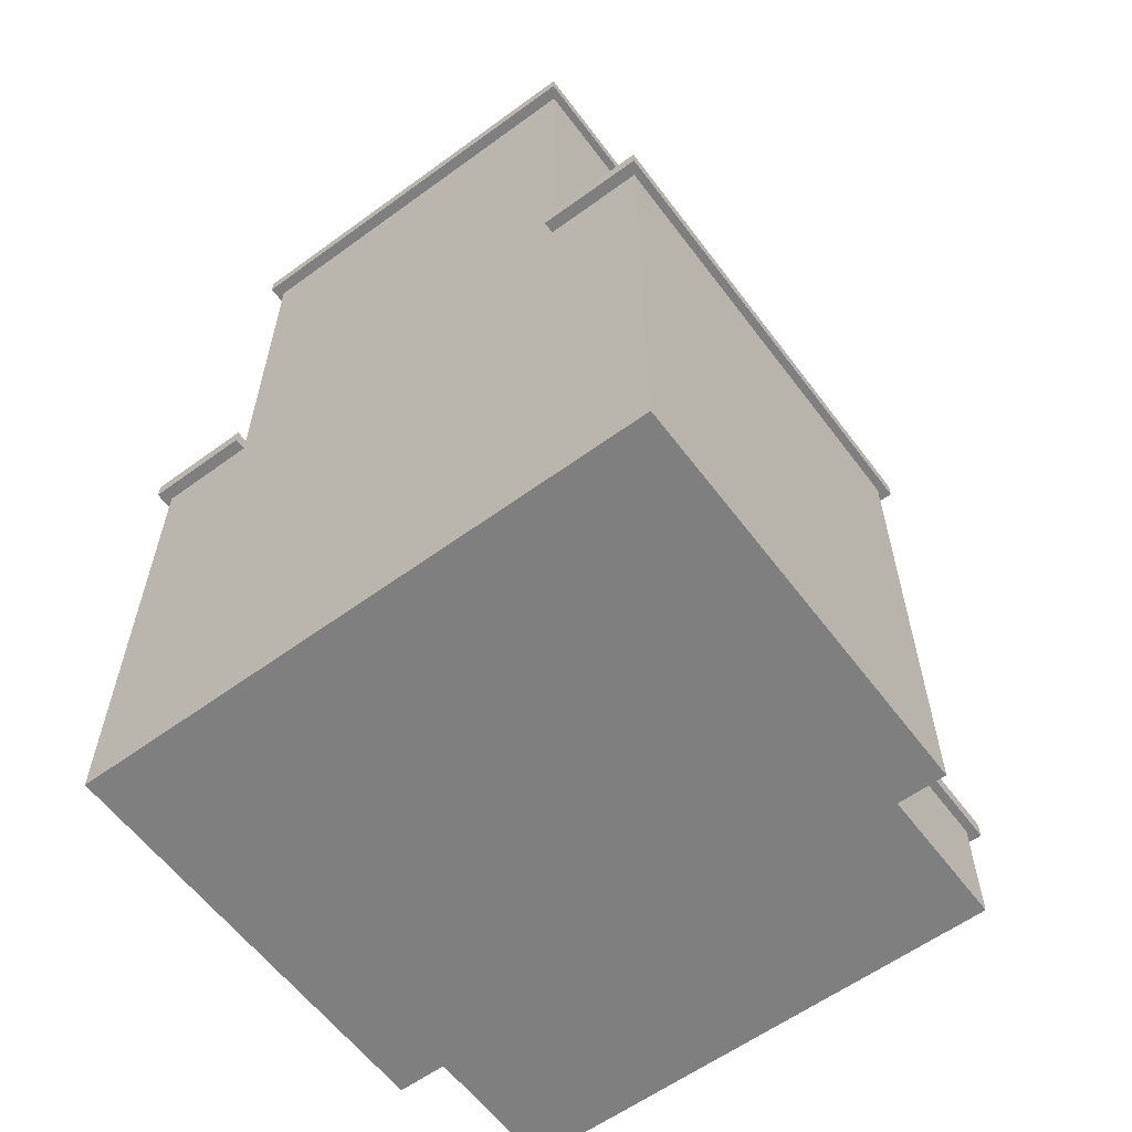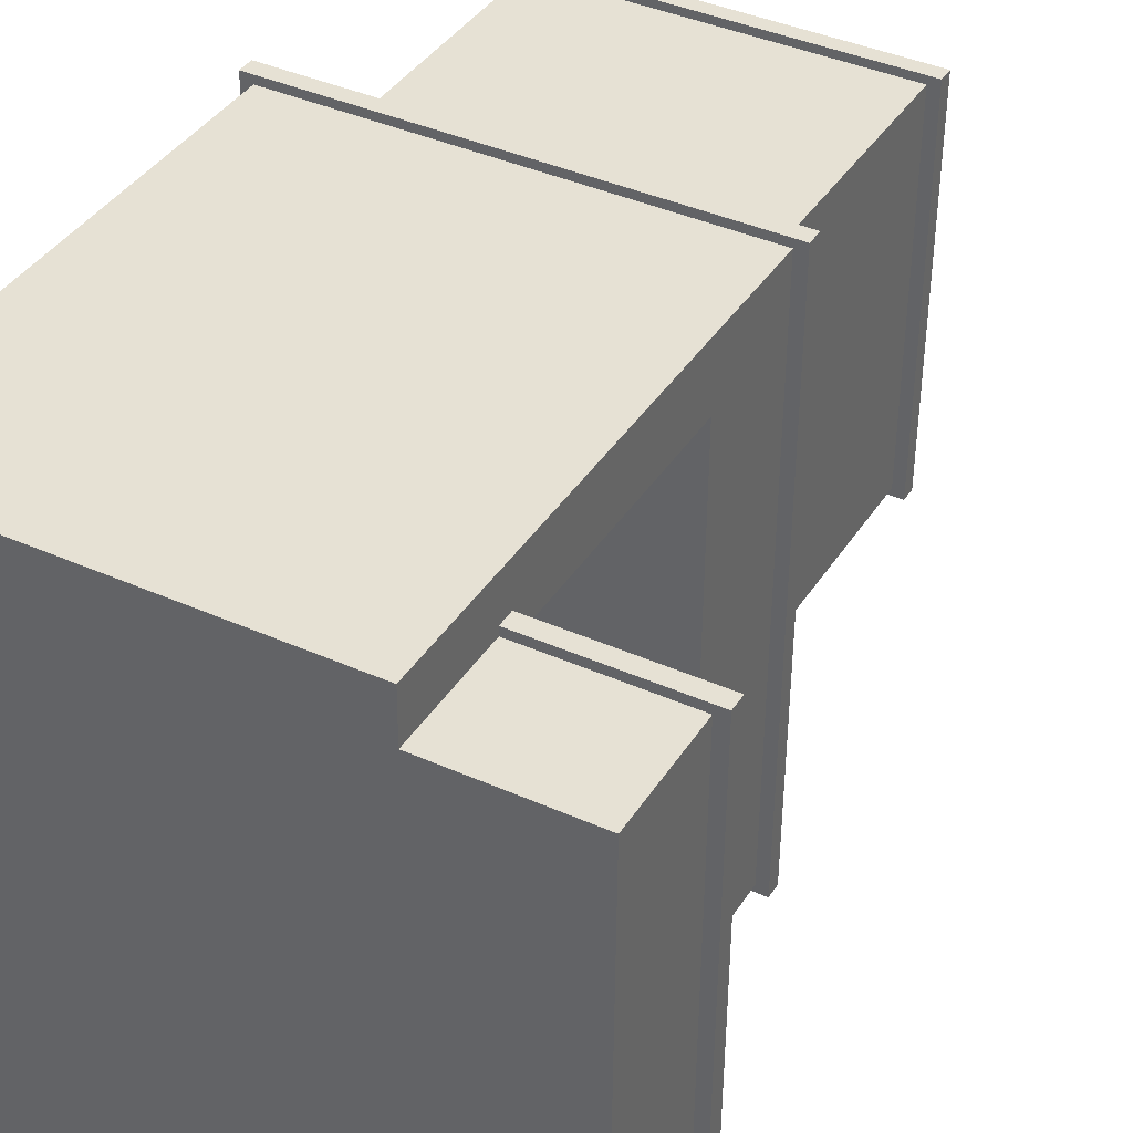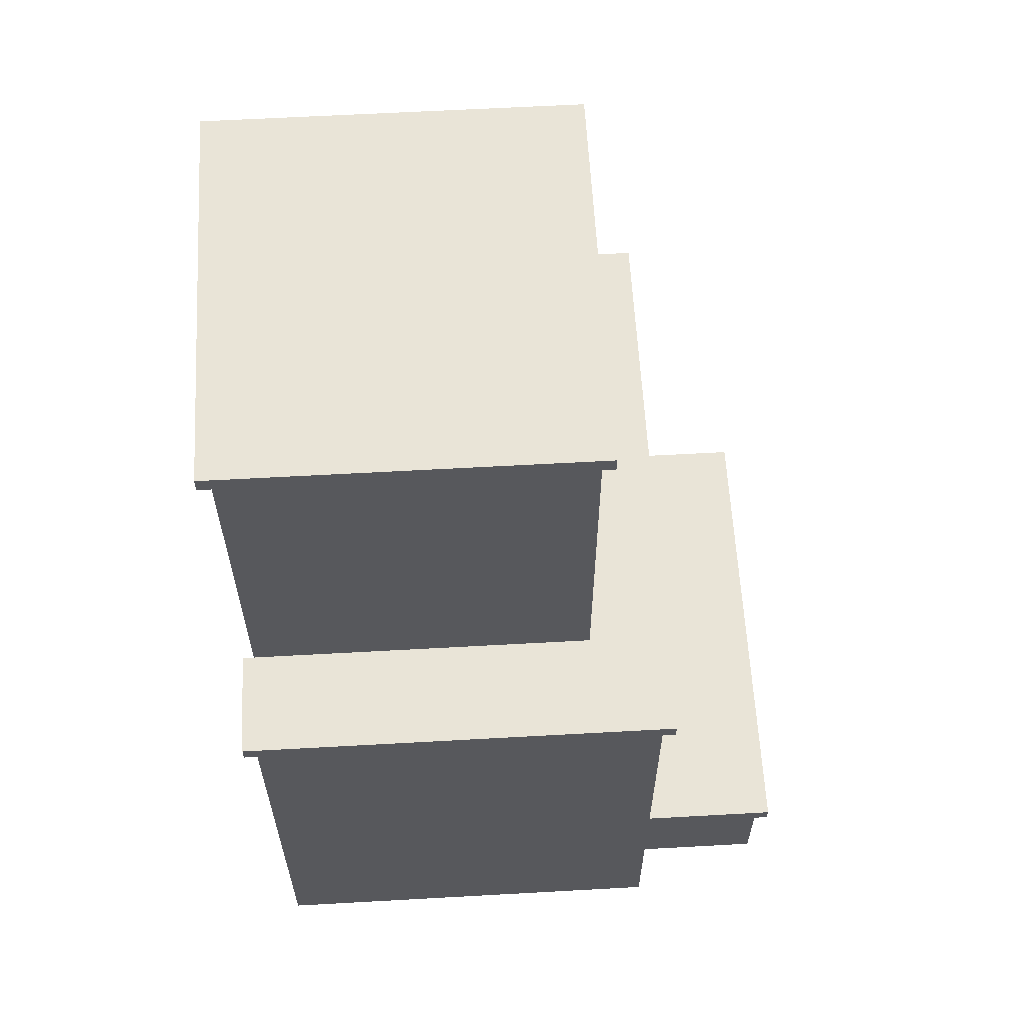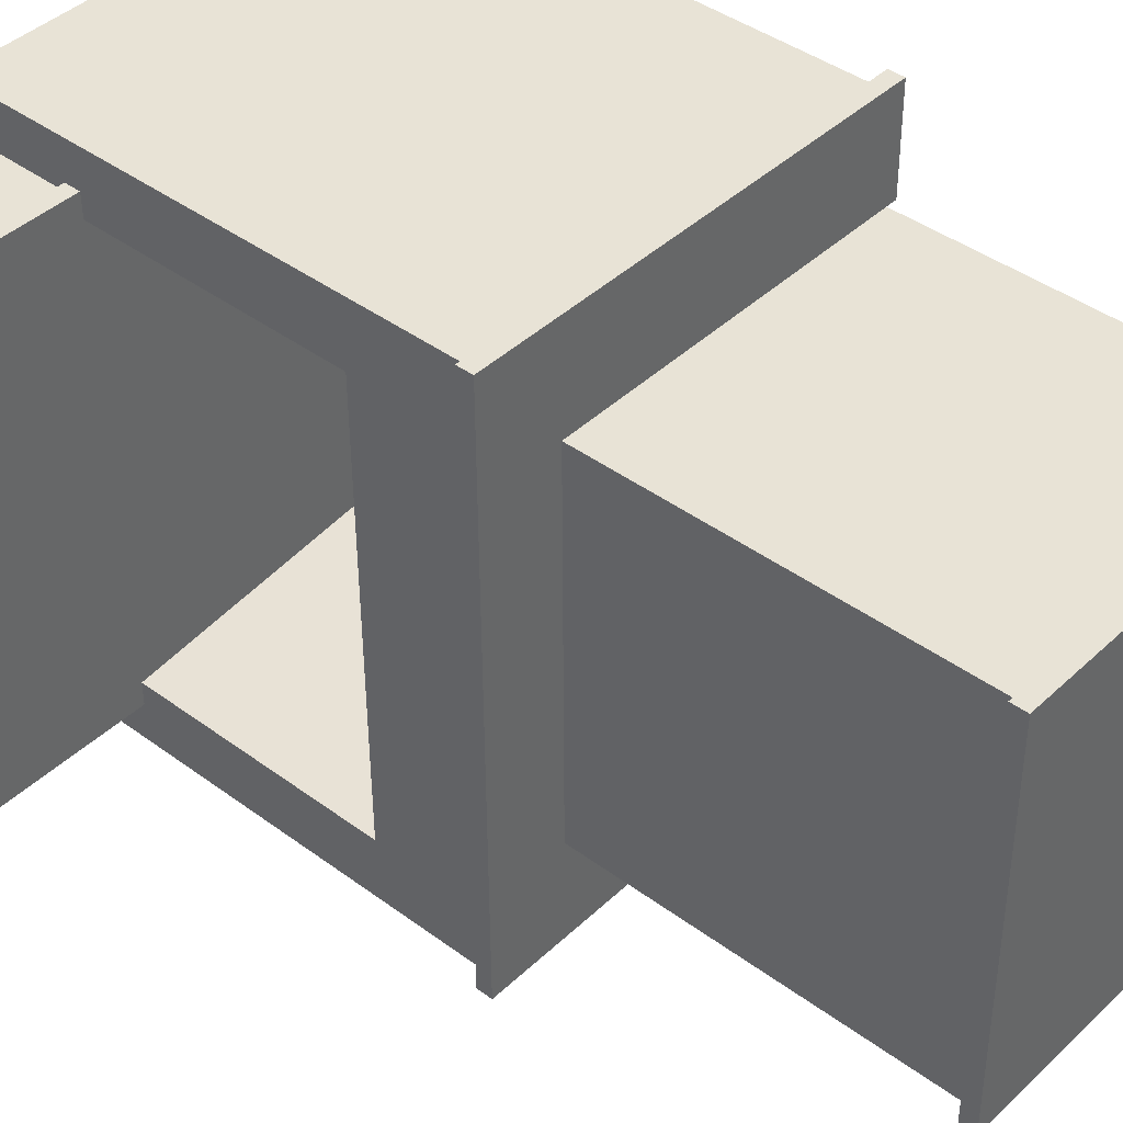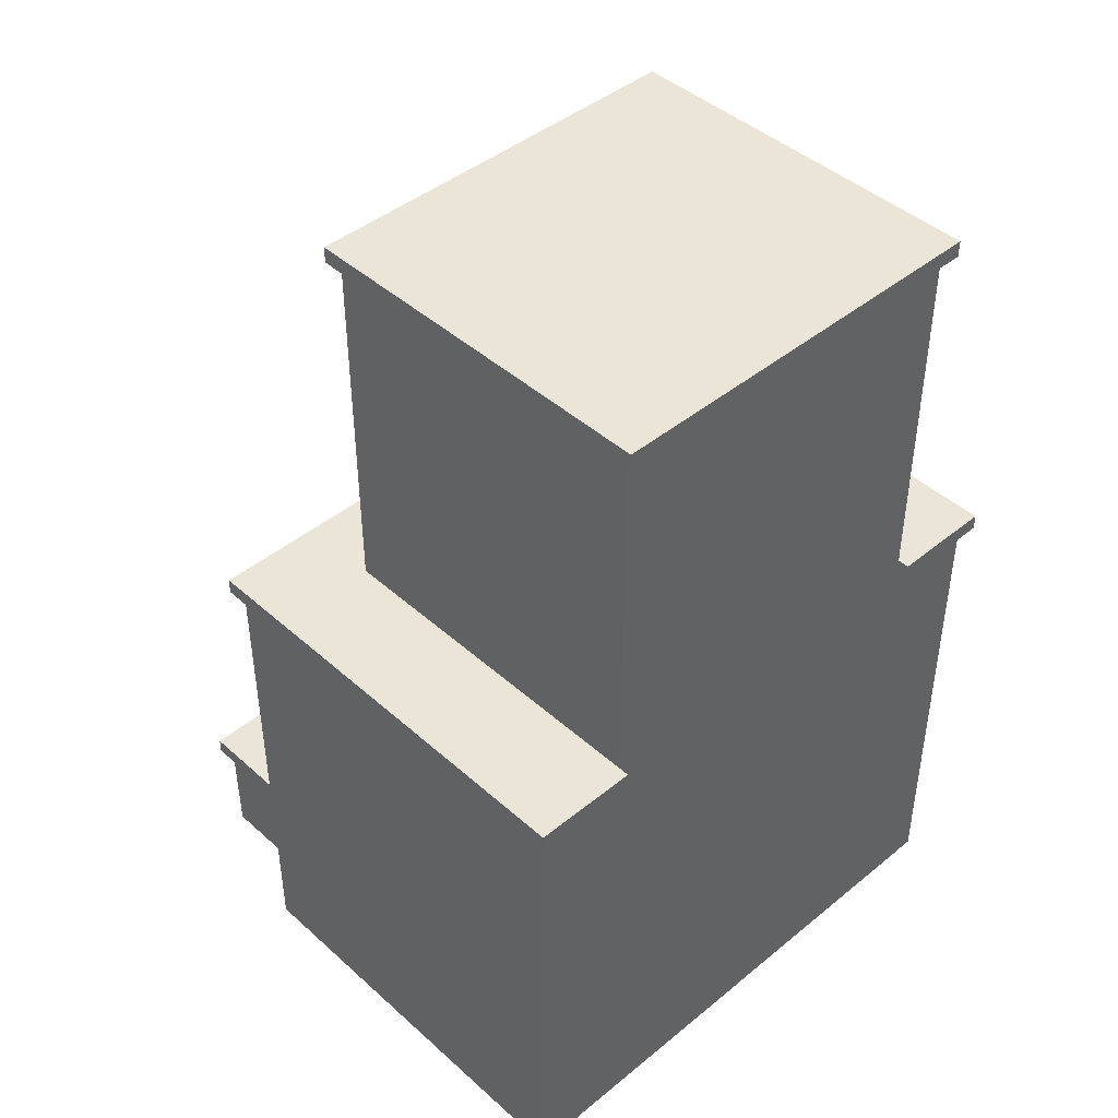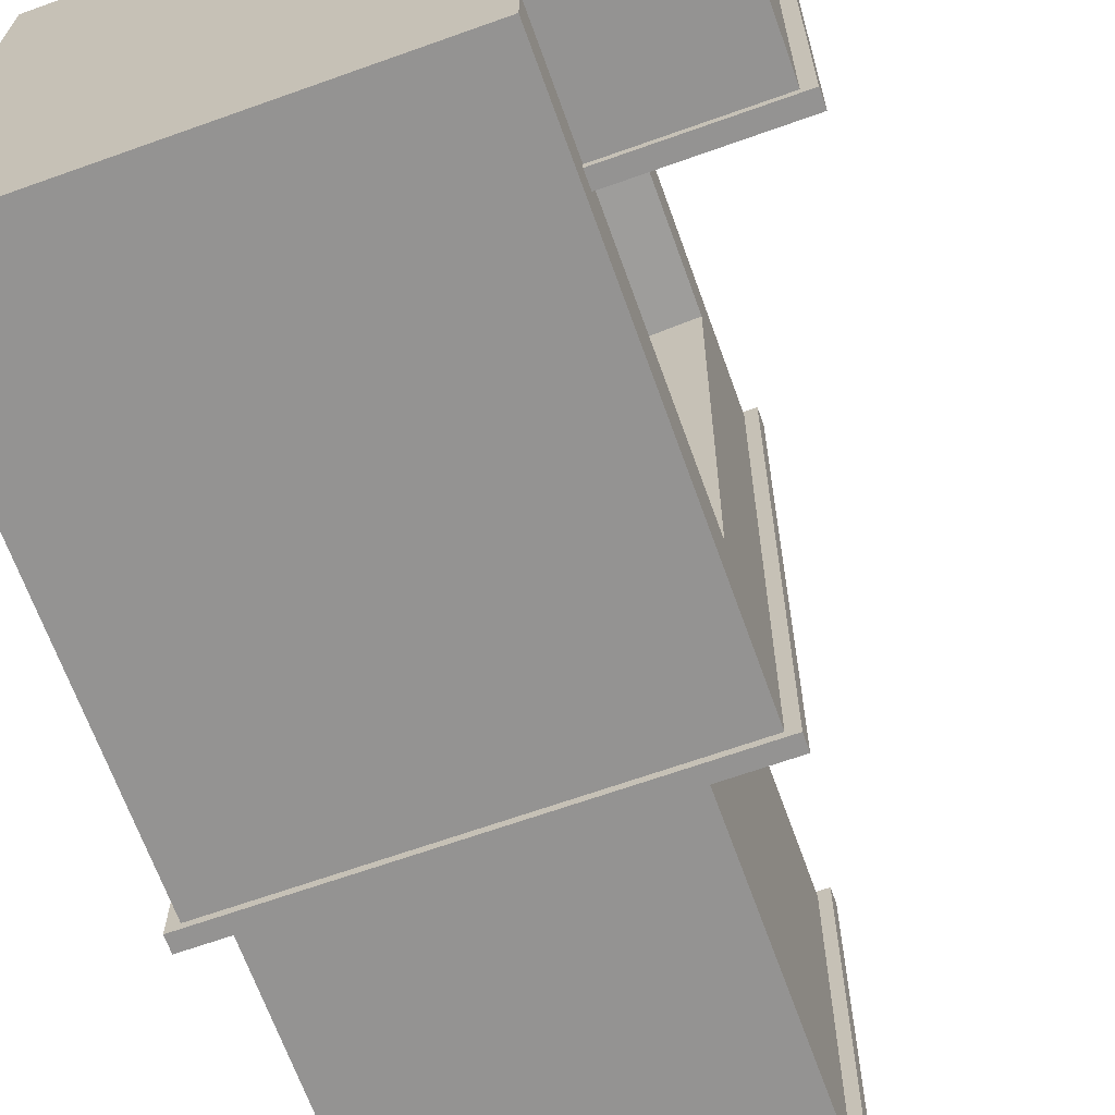
<metadata>
{"format":"obj","ext":"obj","renderer":"f3d","projection":"perspective","resolution":1024,"background":"white","views":[{"elev":-59.9,"azim":-52.8,"up":"+Y"},{"elev":38.7,"azim":29.0,"up":"+Z"},{"elev":61.2,"azim":-2.8,"up":"+Y"},{"elev":41.6,"azim":131.8,"up":"+Z"},{"elev":44.0,"azim":-133.3,"up":"+Y"},{"elev":-67.1,"azim":19.8,"up":"+Z"}]}
</metadata>
<code>
v  -12.99 0.6149 -13.22
v  6.548 0.6149 13.27
v  -12.78 0.6149 13.43
v  6.531 0.6149 11.05
v  6.354 0.6149 -11.16
v  6.336 0.6149 -13.38
v  12.97 0.6149 11
v  12.8 0.6149 -11.21
v  -6.338 18.38 8.935
v  6.36 18.38 -10.42
v  6.525 18.38 10.31
v  -6.479 18.38 -8.832
v  6.531 5.797 11.05
v  6.354 5.797 -11.16
v  6.525 5.797 10.31
v  6.36 5.797 -10.42
v  6.36 6.537 -10.42
v  6.525 6.537 10.31
v  -13.5 42.07 -9.147
v  3.832 42.07 9.224
v  -13.35 42.07 9.361
v  3.684 42.07 -9.284
v  13.51 6.537 11.37
v  6.534 6.537 11.42
v  13.33 6.537 -11.58
v  6.351 6.537 -11.53
v  -13.53 24.31 -13.59
v  -12.96 24.31 -8.781
v  -13.49 24.31 -8.777
v  3.15 24.31 -8.909
v  -13.35 24.31 8.991
v  7.088 24.31 13.64
v  -13.31 24.31 13.8
v  3.292 24.31 8.858
v  6.87 24.31 -13.75
v  -12.81 24.31 8.986
v  -12.99 23.56 -13.22
v  3.15 23.56 -8.909
v  -12.96 23.56 -8.781
v  -12.81 23.56 8.986
v  6.548 23.56 13.27
v  -12.78 23.56 13.43
v  3.292 23.56 8.858
v  6.336 23.56 -13.38
v  -12.96 41.33 -8.781
v  3.292 41.33 8.858
v  -12.81 41.33 8.986
v  3.15 41.33 -8.909
v  12.97 5.797 11
v  12.8 5.797 -11.21
v  6.351 5.797 -11.53
v  6.534 5.797 11.42
v  -6.338 6.537 8.935
v  -6.479 6.537 -8.832
v  3.832 41.33 9.224
v  3.684 41.33 -9.284
v  3.295 41.33 9.228
v  3.147 41.33 -9.279
v  -13.5 41.33 -9.147
v  -13.49 41.33 -8.777
v  -13.53 23.56 -13.59
v  6.87 23.56 -13.75
v  -13.53 23.56 -13.22
v  6.873 23.56 -13.38
v  7.088 23.56 13.64
v  6.551 23.56 13.64
v  -13.31 23.56 13.8
v  -13.32 23.56 13.43
v  13.51 5.797 11.37
v  13.51 5.797 11
v  13.33 5.797 -11.58
v  12.79 5.797 -11.58
v  -13.35 41.33 9.361
v  -12.81 41.33 9.356
v  -13.49 23.56 -8.777
v  -13.35 23.56 8.991
o Layer0_001
g Layer0_001
f 1 2 3
f 2 1 4
f 4 1 5
f 5 1 6
f 5 7 4
f 7 5 8
f 9 10 11
f 10 9 12
f 13 5 4
f 5 13 14
f 14 13 15
f 14 15 16
f 17 15 16
f 15 17 18
f 19 20 21
f 20 19 22
f 18 23 24
f 23 18 25
f 25 18 17
f 25 17 26
f 27 28 29
f 28 27 30
f 31 32 33
f 32 31 34
f 32 34 35
f 34 31 36
f 35 34 30
f 35 30 27
f 37 38 39
f 40 41 42
f 41 40 43
f 41 43 44
f 44 43 38
f 44 38 37
f 28 38 30
f 38 28 39
f 34 38 43
f 38 34 30
f 40 34 43
f 34 40 36
f 45 46 47
f 46 45 48
f 15 49 13
f 49 15 50
f 50 15 16
f 50 16 14
f 17 14 16
f 14 17 51
f 51 17 26
f 24 13 52
f 13 24 15
f 15 24 18
f 36 39 40
f 39 36 28
f 28 36 47
f 28 47 45
f 42 1 3
f 1 42 37
f 37 42 40
f 37 40 39
f 42 2 41
f 2 42 3
f 5 50 8
f 50 5 14
f 50 7 8
f 7 50 49
f 13 7 49
f 7 13 4
f 44 5 6
f 5 44 16
f 5 16 4
f 4 16 2
f 16 44 17
f 17 44 10
f 10 44 11
f 2 15 41
f 15 2 16
f 41 15 18
f 41 18 11
f 41 11 44
f 1 44 6
f 44 1 37
f 47 34 46
f 34 47 36
f 28 48 30
f 48 28 45
f 48 34 30
f 34 48 46
f 12 53 54
f 53 12 9
f 17 53 18
f 53 17 54
f 12 17 10
f 17 12 54
f 53 11 18
f 11 53 9
f 22 55 56
f 55 22 20
f 46 55 57
f 55 46 56
f 56 46 48
f 56 48 58
f 58 22 56
f 22 58 19
f 19 58 59
f 59 45 60
f 45 59 48
f 48 59 58
f 61 35 62
f 35 61 27
f 61 37 63
f 37 61 44
f 44 61 64
f 64 61 62
f 35 64 62
f 64 35 65
f 65 35 32
f 41 65 66
f 65 41 64
f 64 41 44
f 33 65 32
f 65 33 66
f 66 33 67
f 68 66 67
f 66 68 41
f 41 68 42
f 24 69 23
f 69 24 52
f 13 69 52
f 69 13 70
f 70 13 49
f 25 70 71
f 70 25 69
f 69 25 23
f 50 70 49
f 70 50 71
f 71 50 72
f 72 25 71
f 25 72 26
f 26 72 51
f 51 50 14
f 50 51 72
f 21 60 73
f 60 21 59
f 59 21 19
f 60 74 73
f 74 60 47
f 47 60 45
f 29 63 75
f 63 29 61
f 61 29 27
f 63 39 75
f 39 63 37
f 29 39 28
f 39 29 75
f 33 68 67
f 68 33 76
f 76 33 31
f 76 36 40
f 36 76 31
f 76 42 68
f 42 76 40
f 21 55 20
f 55 21 57
f 57 21 74
f 74 21 73
f 47 57 74
f 57 47 46

</code>
